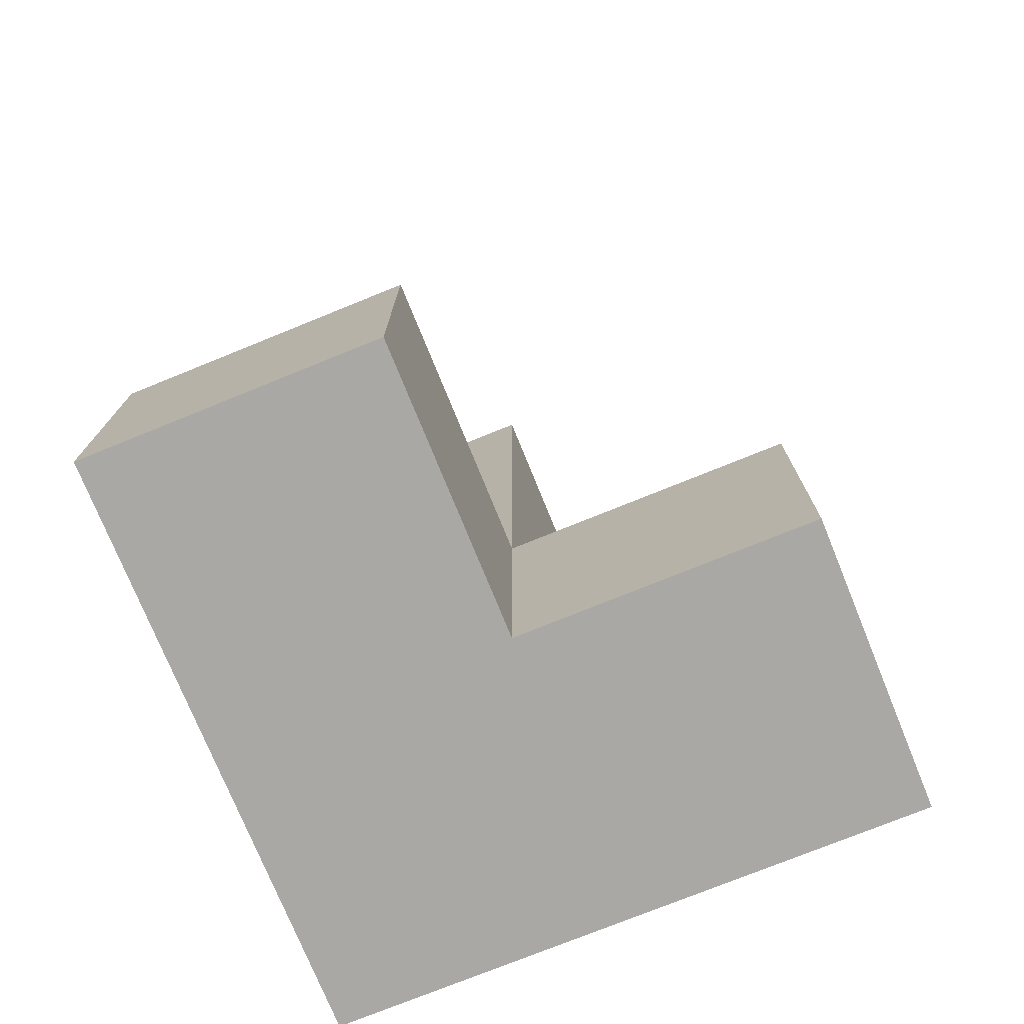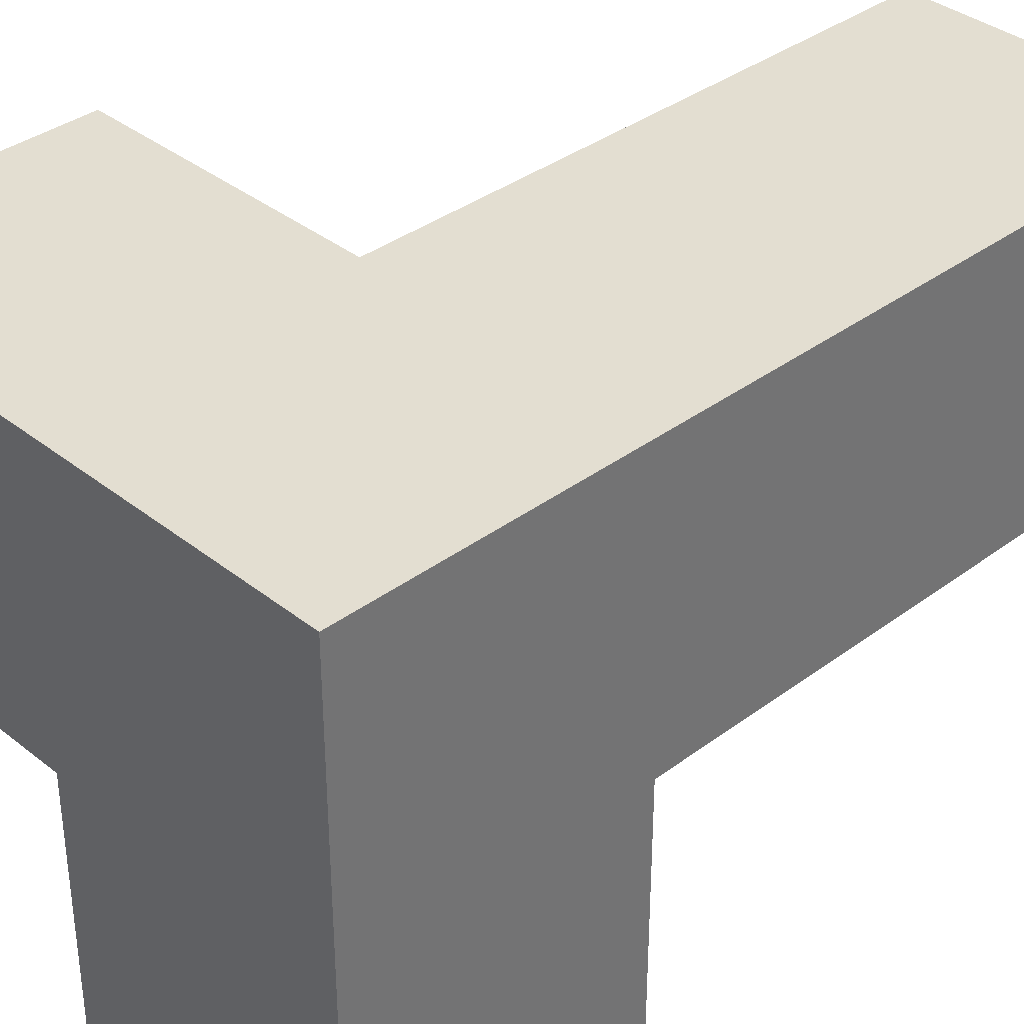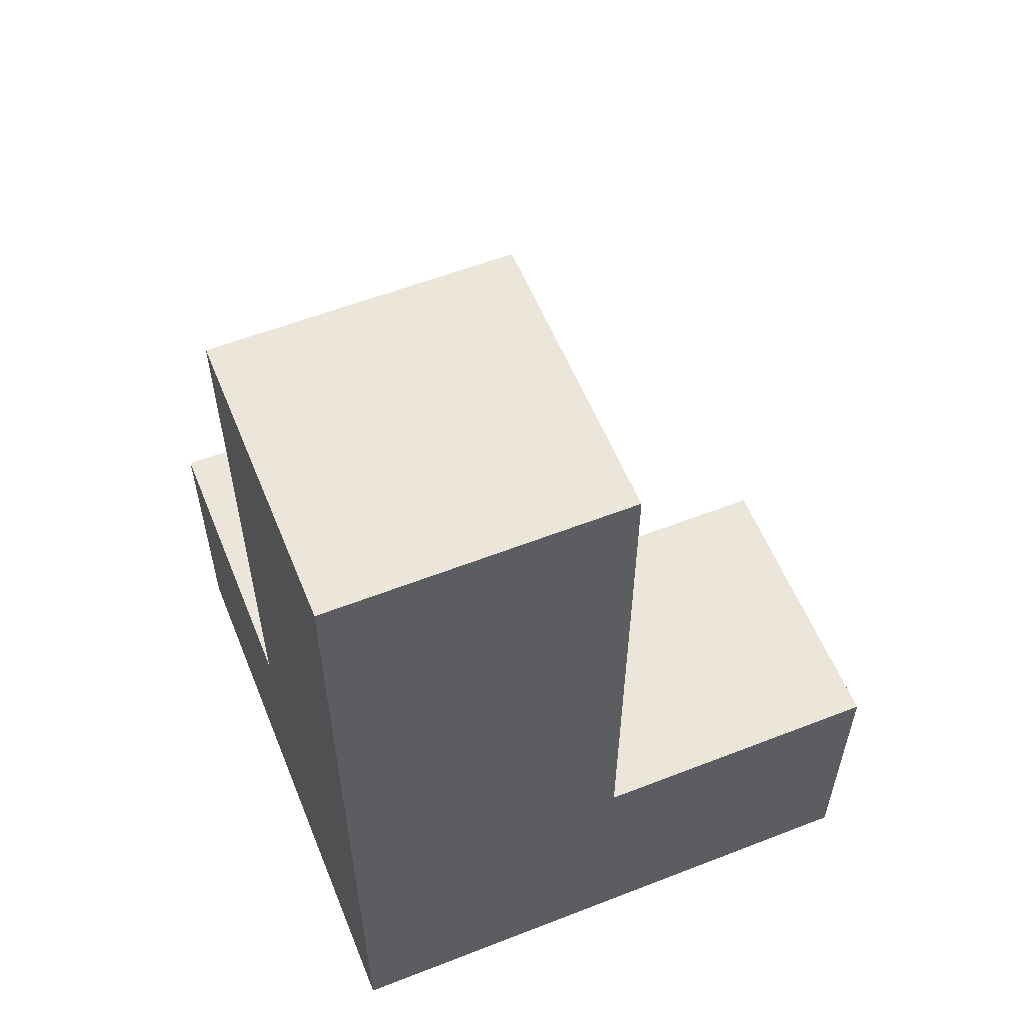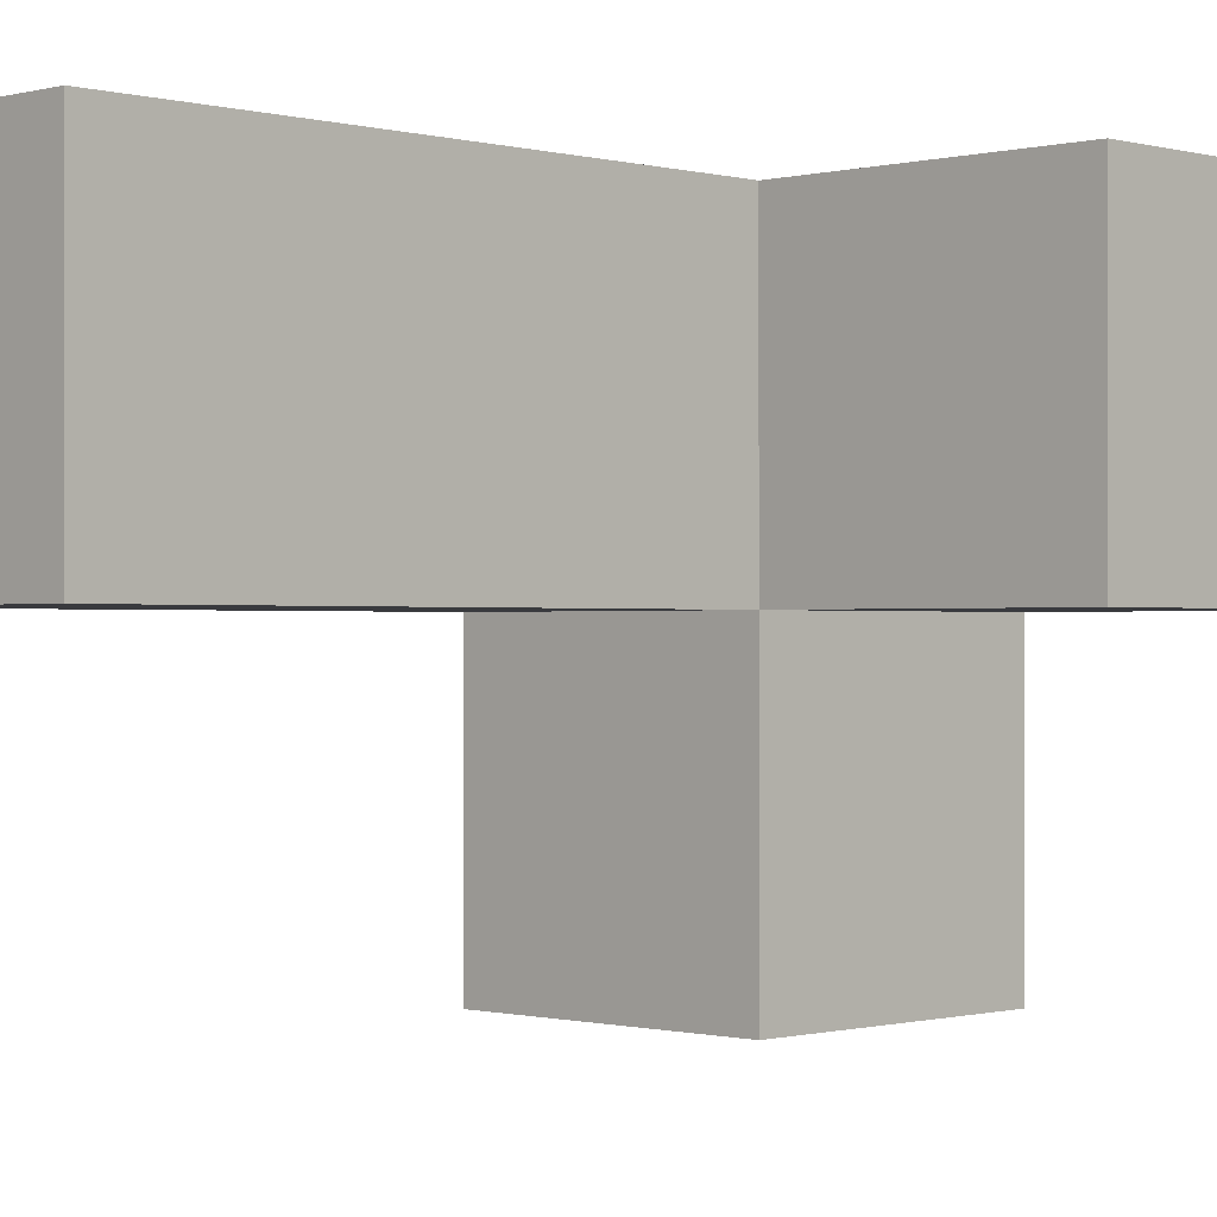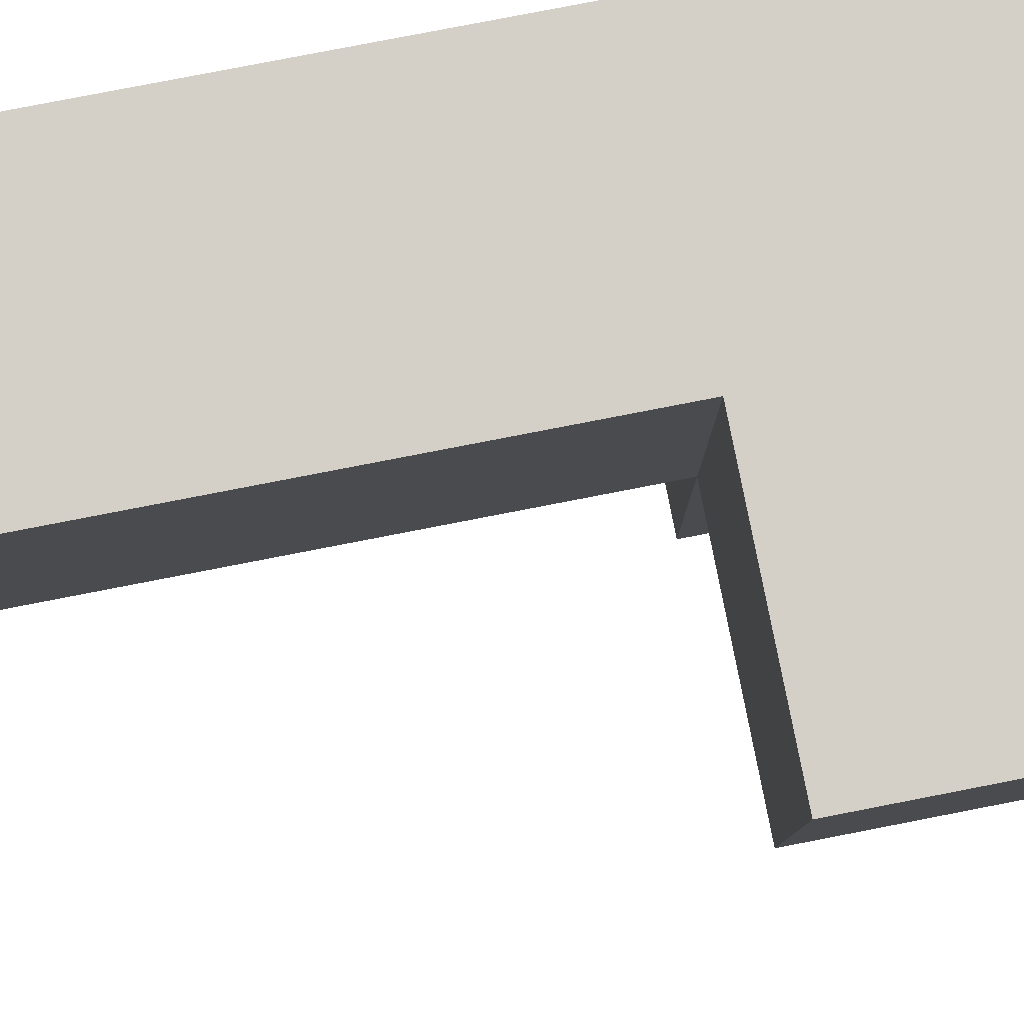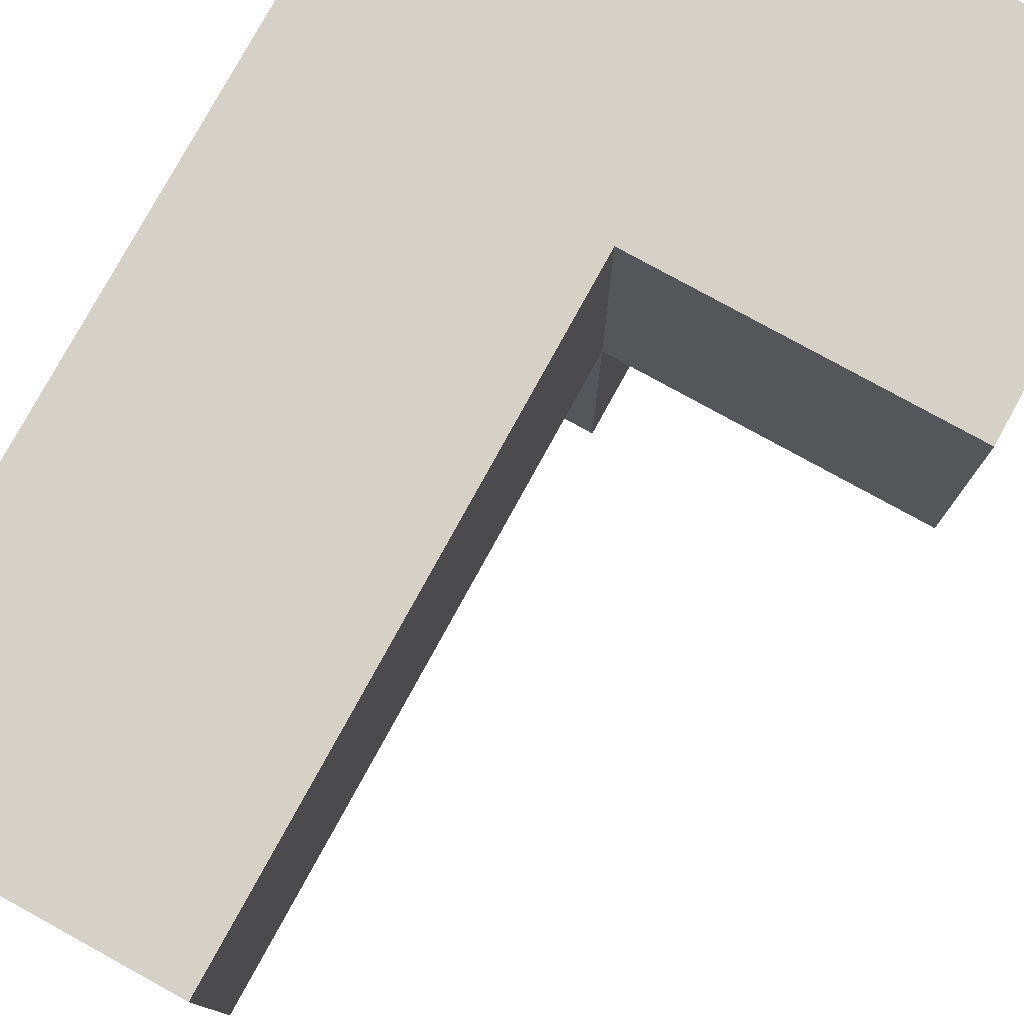
<metadata>
{"format":"obj","ext":"obj","renderer":"f3d","projection":"perspective","resolution":1024,"background":"white","views":[{"elev":-75.2,"azim":22.1,"up":"+Z"},{"elev":36.3,"azim":-134.1,"up":"+Y"},{"elev":57.5,"azim":-112.0,"up":"+Z"},{"elev":-0.5,"azim":44.4,"up":"+Y"},{"elev":79.9,"azim":79.0,"up":"+Y"},{"elev":78.8,"azim":28.8,"up":"+Y"}]}
</metadata>
<code>
v 2.007 2.002 2.002
v 3.987 2.002 1.012
v 2.997 2.002 1.012
v 2.997 2.002 3.982
v 2.997 1.012 2.002
v 2.997 2.992 2.002
v 3.987 2.992 2.002
v 2.007 2.992 2.992
v 2.007 2.002 3.982
v 2.007 1.012 2.002
v 2.007 2.002 1.012
v 2.997 1.012 1.012
v 2.997 2.992 1.012
v 2.997 2.002 2.992
v 2.997 2.992 3.982
v 3.987 2.992 1.012
v 2.007 2.992 2.002
v 3.987 2.002 2.002
v 2.007 2.002 2.992
v 2.007 1.012 1.012
v 2.997 2.002 2.002
v 2.997 2.992 2.992
v 2.007 2.992 3.982
v 2.007 2.992 1.012
f 9 4 23
f 15 23 4
f 19 14 9
f 4 9 14
f 22 8 15
f 23 15 8
f 8 19 23
f 9 23 19
f 14 22 4
f 15 4 22
f 1 21 19
f 14 19 21
f 6 17 22
f 8 22 17
f 17 1 8
f 19 8 1
f 21 6 14
f 22 14 6
f 3 11 13
f 24 13 11
f 13 24 6
f 17 6 24
f 24 11 17
f 1 17 11
f 12 20 3
f 11 3 20
f 10 5 1
f 21 1 5
f 20 12 10
f 5 10 12
f 11 20 1
f 10 1 20
f 12 3 5
f 21 5 3
f 2 3 16
f 13 16 3
f 21 18 6
f 7 6 18
f 3 2 21
f 18 21 2
f 16 13 7
f 6 7 13
f 2 16 18
f 7 18 16

</code>
